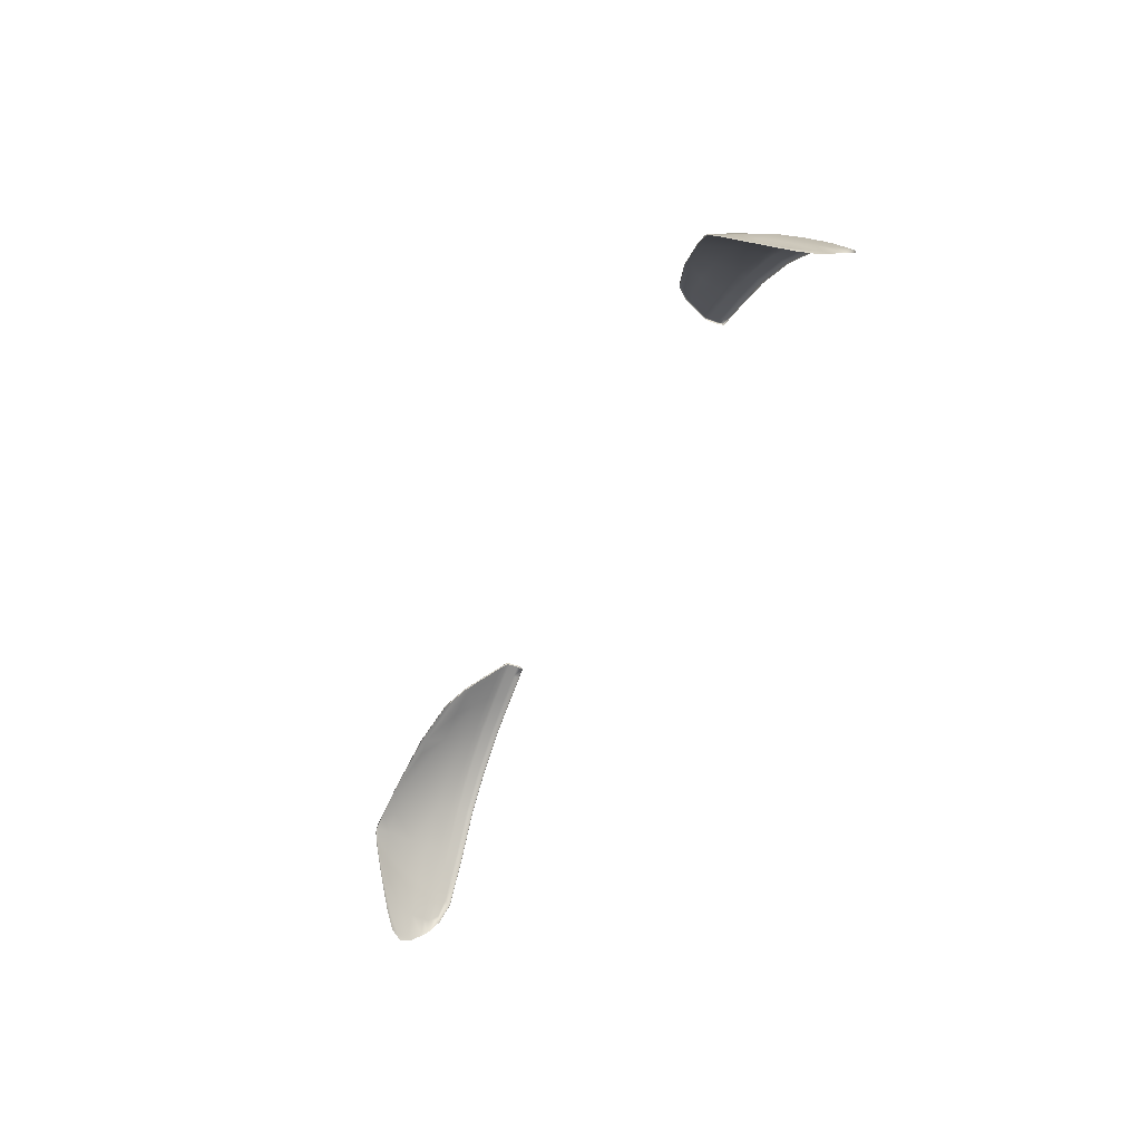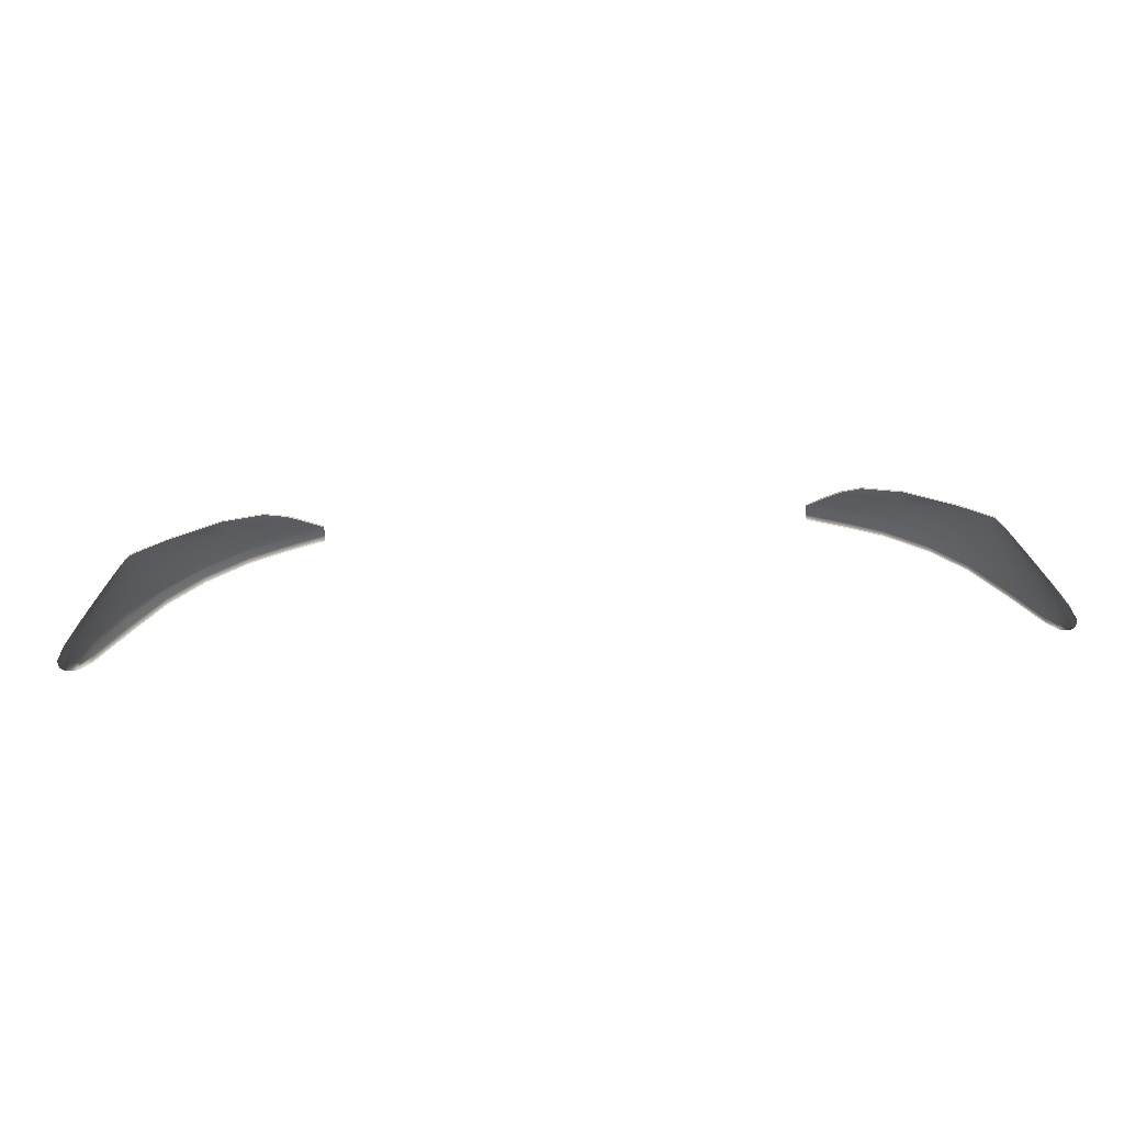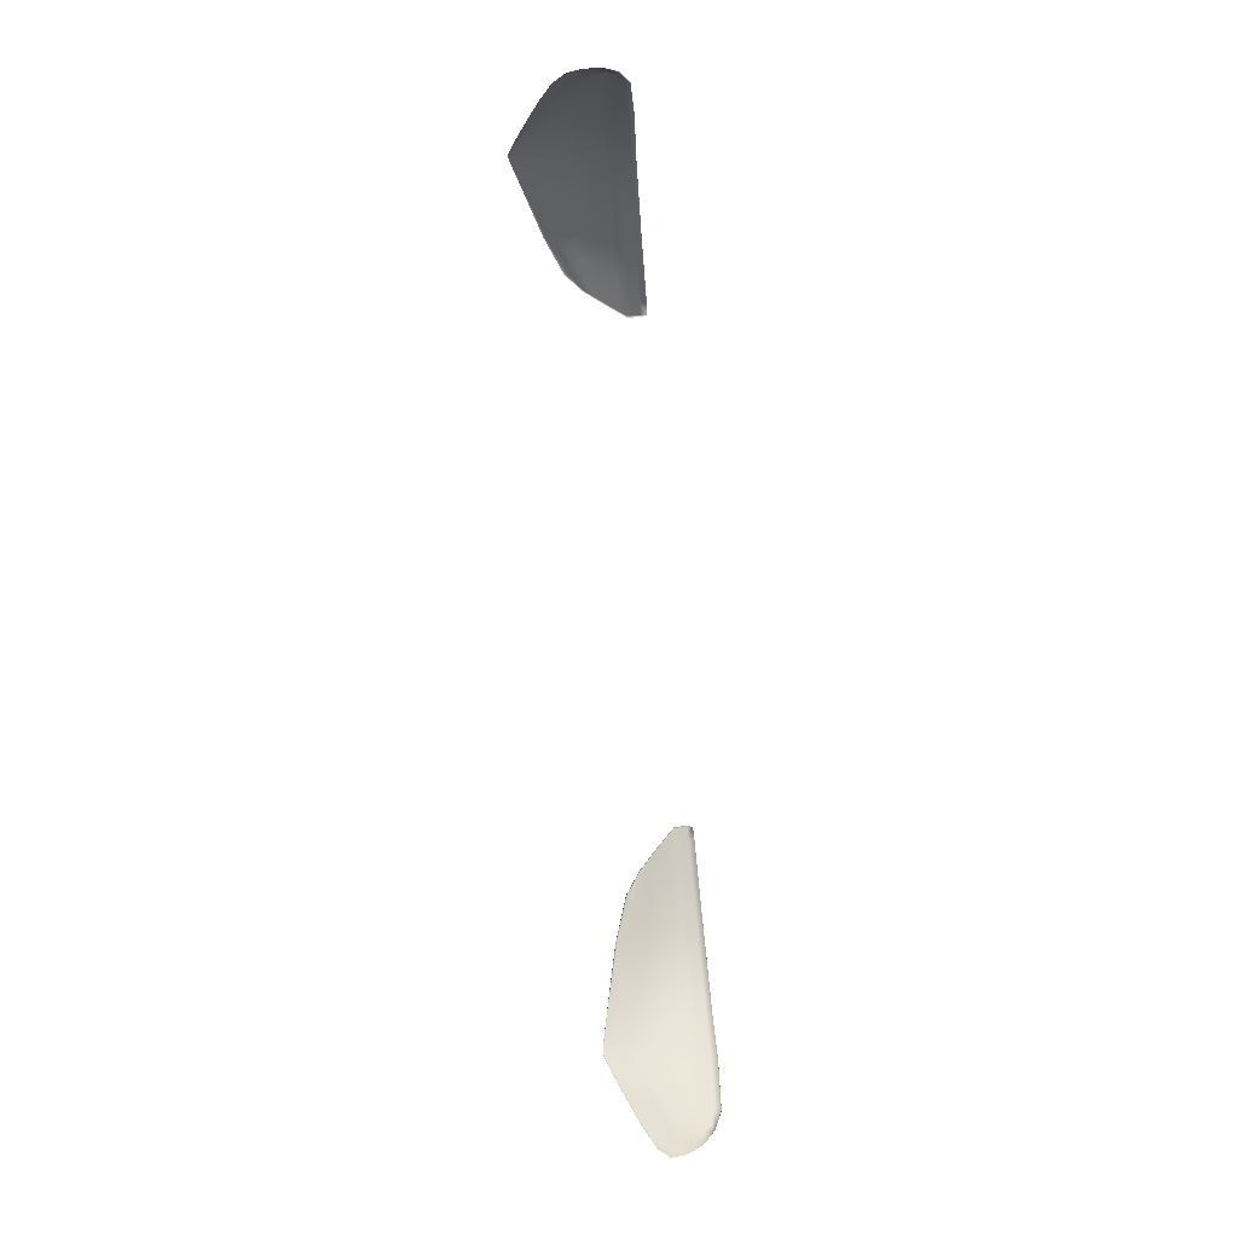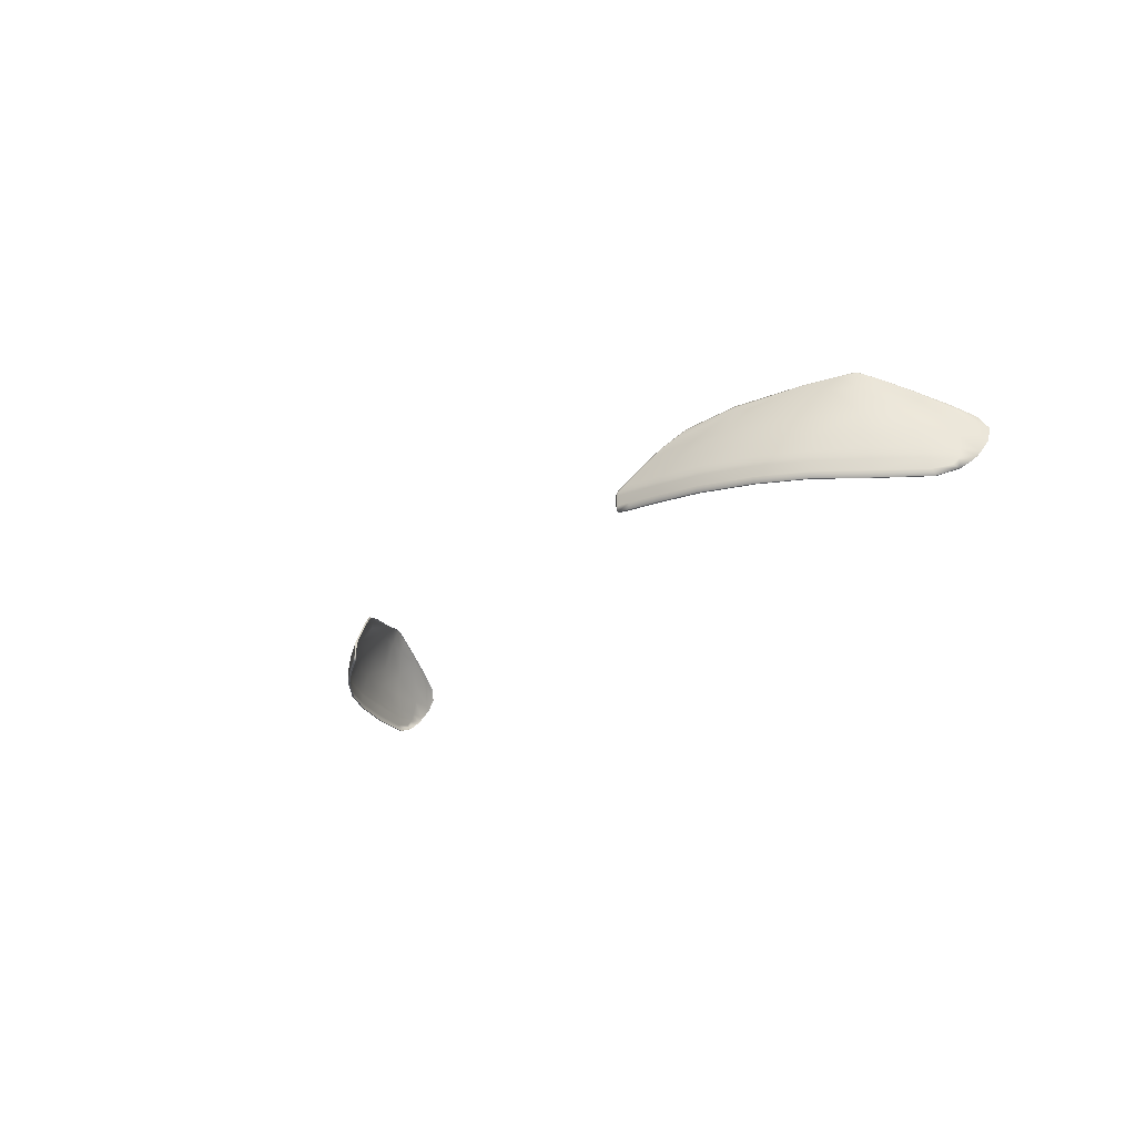
<metadata>
{"format":"obj","ext":"obj","renderer":"f3d","projection":"perspective","resolution":1024,"background":"white","views":[{"elev":-46.8,"azim":-112.9,"up":"+Z"},{"elev":-49.8,"azim":-176.8,"up":"+Z"},{"elev":-72.9,"azim":-84.7,"up":"+Z"},{"elev":-20.3,"azim":57.3,"up":"+Y"}]}
</metadata>
<code>
v  -0.6248 0.8288 2.35
v  -0.7073 0.8276 2.299
v  -0.7072 0.809 2.299
v  -0.6248 0.8106 2.35
v  -0.503 0.8301 2.4
v  -0.5575 0.8296 2.38
v  -0.5575 0.8114 2.38
v  -0.503 0.812 2.4
v  -0.8857 0.8253 2.092
v  -0.9098 0.8263 2.047
v  -0.9063 0.8143 2.057
v  -0.8897 0.806 2.087
v  -0.6282 0.8461 2.345
v  -0.6362 0.872 2.331
v  -0.7113 0.8721 2.284
v  -0.7085 0.8453 2.295
v  -0.6482 0.906 2.311
v  -0.7163 0.9083 2.266
v  -0.5634 0.8465 2.373
v  -0.577 0.8718 2.358
v  -0.5105 0.8461 2.393
v  -0.5273 0.8691 2.378
v  -0.5487 0.8977 2.358
v  -0.5965 0.9046 2.336
v  -0.6727 0.9481 2.275
v  -0.7264 0.9579 2.23
v  -0.8578 0.9104 2.109
v  -0.8292 0.9602 2.119
v  -0.8562 0.9429 2.08
v  -0.8841 0.9103 2.05
v  -0.6465 0.95 2.288
v  -0.5667 0.9211 2.341
v  -0.5722 0.9313 2.334
v  -0.6451 0.9581 2.284
v  -0.8358 0.8054 2.164
v  -0.8341 0.8253 2.167
v  -0.8813 0.8441 2.095
v  -0.8317 0.844 2.167
v  -0.8269 0.8722 2.167
v  -0.873 0.8725 2.1
v  -0.8185 0.9111 2.165
v  -0.6251 0.8351 2.35
v  -0.7074 0.834 2.299
v  -0.5038 0.8362 2.4
v  -0.5581 0.8358 2.379
v  -0.8845 0.8322 2.093
v  -0.8335 0.8322 2.167
v  -0.7746 0.8264 2.24
v  -0.7743 0.8077 2.24
v  -0.7746 0.8329 2.239
v  -0.7743 0.8445 2.237
v  -0.4787 0.8303 2.409
v  -0.4786 0.8121 2.409
v  -0.4786 0.8121 2.405
v  -0.4786 0.8303 2.405
v  -0.9211 0.8439 2.013
v  -0.9181 0.8727 2.001
v  -0.9232 0.8639 1.993
v  -0.9218 0.8426 2.009
v  -0.915 0.8961 1.992
v  -0.9198 0.8899 1.983
v  -0.5123 0.8764 2.381
v  -0.4942 0.8545 2.396
v  -0.4941 0.8545 2.392
v  -0.5123 0.8764 2.377
v  -0.4833 0.8415 2.405
v  -0.4833 0.8415 2.401
v  -0.9054 0.9128 2
v  -0.906 0.9124 1.995
v  -0.8839 0.932 2.027
v  -0.8805 0.9356 2.028
v  -0.5738 0.9351 2.331
v  -0.5381 0.9062 2.359
v  -0.5381 0.9062 2.355
v  -0.5738 0.9351 2.328
v  -0.6452 0.9613 2.279
v  -0.6452 0.9613 2.282
v  -0.7312 0.9834 2.206
v  -0.7312 0.9834 2.209
v  -0.8138 0.9857 2.122
v  -0.7961 0.9968 2.145
v  -0.7963 0.9969 2.141
v  -0.8129 0.9867 2.119
v  -0.8476 0.9605 2.076
v  -0.8446 0.9635 2.076
v  -0.6248 0.7987 2.35
v  -0.7072 0.797 2.299
v  -0.707 0.7969 2.296
v  -0.6248 0.7987 2.346
v  -0.5029 0.8001 2.4
v  -0.5575 0.7995 2.379
v  -0.5575 0.7995 2.376
v  -0.5029 0.8001 2.396
v  -0.7846 0.9966 2.156
v  -0.7713 0.9935 2.169
v  -0.771 0.9935 2.166
v  -0.7842 0.9966 2.153
v  -0.9175 0.8247 2.029
v  -0.9206 0.8333 2.02
v  -0.9206 0.8332 2.017
v  -0.918 0.8254 2.025
v  -0.4792 0.8359 2.408
v  -0.4792 0.8359 2.405
v  -0.774 0.7956 2.24
v  -0.7731 0.7956 2.237
v  -0.8366 0.7925 2.163
v  -0.8349 0.7926 2.162
v  -0.4788 0.8303 2.409
v  -0.4813 0.8303 2.408
v  -0.4813 0.8122 2.408
v  -0.4787 0.8121 2.409
v  -0.8928 0.9151 2.022
v  -0.9012 0.8738 2.04
v  -0.8911 0.9225 2.02
v  -0.9082 0.8452 2.042
v  -0.4881 0.8443 2.402
v  -0.5034 0.863 2.389
v  -0.4841 0.8424 2.405
v  -0.4964 0.8571 2.394
v  -0.5148 0.8794 2.379
v  -0.5227 0.8865 2.373
v  -0.5396 0.9056 2.359
v  -0.5383 0.9061 2.359
v  -0.7312 0.9818 2.211
v  -0.7314 0.9832 2.21
v  -0.8151 0.9842 2.12
v  -0.8161 0.9826 2.12
v  -0.7927 0.9946 2.149
v  -0.793 0.9963 2.148
v  -0.8017 0.9671 2.155
v  -0.8539 0.9531 2.07
v  -0.8524 0.9555 2.071
v  -0.6248 0.7988 2.35
v  -0.7072 0.797 2.299
v  -0.5575 0.7996 2.38
v  -0.503 0.8002 2.4
v  -0.7727 0.9919 2.17
v  -0.7728 0.965 2.186
v  -0.7726 0.9934 2.169
v  -0.9104 0.8331 2.044
v  -0.482 0.8362 2.408
v  -0.4794 0.836 2.409
v  -0.8368 0.7926 2.163
v  -0.7741 0.7957 2.24
v  -0.4812 0.801 2.408
v  -0.4812 0.8009 2.404
v  -0.4813 0.8011 2.408
v  -0.7731 0.9103 2.216
v  -0.7912 0.9976 2.15
v  -0.7909 0.9976 2.147
v  -0.7737 0.8721 2.23
v  -0.893 0.7946 2.082
v  -0.8929 0.7945 2.082
v  -0.8913 0.7945 2.081
v  -0.9112 0.8089 2.048
v  -0.9113 0.8093 2.047
v  -0.9103 0.8093 2.045
v  0.6271 0.8288 2.35
v  0.6271 0.8106 2.35
v  0.7095 0.809 2.299
v  0.7095 0.8276 2.299
v  0.5053 0.8301 2.4
v  0.5053 0.812 2.4
v  0.5598 0.8114 2.38
v  0.5598 0.8296 2.38
v  0.888 0.8253 2.092
v  0.892 0.806 2.087
v  0.9086 0.8143 2.057
v  0.9121 0.8263 2.047
v  0.6305 0.8461 2.345
v  0.7107 0.8453 2.295
v  0.7136 0.8721 2.284
v  0.6385 0.872 2.331
v  0.6504 0.906 2.311
v  0.7186 0.9083 2.266
v  0.5792 0.8718 2.358
v  0.5657 0.8465 2.373
v  0.5128 0.8461 2.393
v  0.5296 0.8691 2.378
v  0.551 0.8977 2.358
v  0.5988 0.9046 2.336
v  0.7287 0.9579 2.23
v  0.675 0.9481 2.275
v  0.8601 0.9104 2.109
v  0.8863 0.9103 2.05
v  0.8585 0.9429 2.08
v  0.8314 0.9602 2.119
v  0.6488 0.95 2.288
v  0.5689 0.9211 2.341
v  0.5745 0.9313 2.334
v  0.6474 0.9581 2.284
v  0.8364 0.8253 2.167
v  0.838 0.8054 2.164
v  0.8836 0.8441 2.095
v  0.8753 0.8725 2.1
v  0.8292 0.8722 2.167
v  0.834 0.844 2.167
v  0.8208 0.9111 2.165
v  0.7097 0.834 2.299
v  0.6274 0.8351 2.35
v  0.5604 0.8358 2.379
v  0.5061 0.8362 2.4
v  0.8358 0.8322 2.167
v  0.8868 0.8322 2.093
v  0.7766 0.8077 2.24
v  0.7768 0.8264 2.24
v  0.7769 0.8329 2.239
v  0.7766 0.8445 2.237
v  0.4809 0.8303 2.409
v  0.4809 0.8303 2.405
v  0.4809 0.8121 2.405
v  0.4809 0.8121 2.409
v  0.9233 0.8439 2.013
v  0.9241 0.8426 2.009
v  0.9255 0.8639 1.993
v  0.9204 0.8727 2.001
v  0.9172 0.8961 1.992
v  0.9221 0.8899 1.983
v  0.5145 0.8764 2.381
v  0.5145 0.8764 2.377
v  0.4964 0.8545 2.392
v  0.4964 0.8545 2.396
v  0.4856 0.8415 2.405
v  0.4856 0.8415 2.401
v  0.9083 0.9124 1.995
v  0.9076 0.9128 2
v  0.8862 0.932 2.027
v  0.8827 0.9356 2.028
v  0.5761 0.9351 2.331
v  0.5761 0.9351 2.328
v  0.5403 0.9062 2.355
v  0.5404 0.9062 2.359
v  0.6475 0.9613 2.282
v  0.6475 0.9613 2.279
v  0.7335 0.9834 2.209
v  0.7334 0.9834 2.206
v  0.8161 0.9857 2.122
v  0.8151 0.9867 2.119
v  0.7986 0.9969 2.141
v  0.7983 0.9968 2.145
v  0.8469 0.9635 2.076
v  0.8498 0.9605 2.076
v  0.6271 0.7987 2.35
v  0.6271 0.7987 2.346
v  0.7093 0.7969 2.296
v  0.7094 0.797 2.299
v  0.5052 0.8001 2.4
v  0.5052 0.8001 2.396
v  0.5597 0.7995 2.376
v  0.5597 0.7995 2.379
v  0.7868 0.9966 2.156
v  0.7865 0.9966 2.153
v  0.7733 0.9935 2.166
v  0.7736 0.9935 2.169
v  0.9198 0.8247 2.029
v  0.9202 0.8254 2.025
v  0.9229 0.8332 2.017
v  0.9228 0.8333 2.02
v  0.4814 0.8359 2.405
v  0.4815 0.8359 2.408
v  0.7754 0.7956 2.237
v  0.7763 0.7956 2.24
v  0.8389 0.7925 2.163
v  0.8372 0.7926 2.162
v  0.481 0.8303 2.409
v  0.481 0.8121 2.409
v  0.4835 0.8122 2.408
v  0.4835 0.8303 2.408
v  0.9034 0.8738 2.04
v  0.8951 0.9151 2.022
v  0.8933 0.9225 2.02
v  0.9105 0.8452 2.042
v  0.5057 0.863 2.389
v  0.4904 0.8443 2.402
v  0.4864 0.8424 2.405
v  0.4987 0.8571 2.394
v  0.5171 0.8794 2.379
v  0.525 0.8865 2.373
v  0.5418 0.9056 2.359
v  0.5406 0.9061 2.359
v  0.7335 0.9818 2.211
v  0.7336 0.9832 2.21
v  0.8174 0.9842 2.12
v  0.7953 0.9963 2.148
v  0.795 0.9946 2.149
v  0.8184 0.9826 2.12
v  0.804 0.9671 2.155
v  0.8562 0.9531 2.07
v  0.8547 0.9555 2.071
v  0.6271 0.7988 2.35
v  0.7094 0.797 2.299
v  0.5598 0.7996 2.38
v  0.5053 0.8002 2.4
v  0.7751 0.965 2.186
v  0.775 0.9919 2.17
v  0.7749 0.9934 2.169
v  0.9127 0.8331 2.044
v  0.4843 0.8362 2.408
v  0.4816 0.836 2.409
v  0.8391 0.7926 2.163
v  0.7764 0.7957 2.24
v  0.4834 0.8009 2.404
v  0.4834 0.801 2.408
v  0.4835 0.8011 2.408
v  0.7754 0.9103 2.216
v  0.7934 0.9976 2.15
v  0.7932 0.9976 2.147
v  0.776 0.8721 2.23
v  0.8953 0.7946 2.082
v  0.8951 0.7945 2.082
v  0.8936 0.7945 2.081
v  0.9135 0.8089 2.048
v  0.9135 0.8093 2.047
v  0.9126 0.8093 2.045
g fari_back
f 1 2 3 4
f 5 6 7 8
f 1 4 7 6
f 9 10 11 12
f 13 14 15 16
f 17 18 15 14
f 13 19 20 14
f 21 22 20 19
f 23 24 20 22
f 17 14 20 24
f 17 25 26 18
f 27 28 29 30
f 17 24 31 25
f 23 32 31 24
f 33 34 31 32
f 9 12 35 36
f 37 38 39 40
f 27 40 39 41
f 1 42 43 2
f 13 16 43 42
f 5 44 45 6
f 21 19 45 44
f 13 42 45 19
f 1 6 45 42
f 37 46 47 38
f 9 36 47 46
f 2 48 49 3
f 36 35 49 48
f 36 48 50 47
f 2 43 50 48
f 16 51 50 43
f 38 47 50 51
f 52 53 54 55
f 56 57 58 59
f 60 61 58 57
f 62 63 64 65
f 66 67 64 63
f 60 68 69 61
f 70 71 69 68
f 72 73 74 75
f 62 65 74 73
f 72 75 76 77
f 77 76 78 79
f 80 81 82 83
f 70 84 85 71
f 80 83 85 84
f 86 87 88 89
f 90 91 92 93
f 86 89 92 91
f 94 95 96 97
f 79 78 96 95
f 98 99 100 101
f 56 59 100 99
f 66 102 103 67
f 52 55 103 102
f 87 104 105 88
f 106 107 105 104
f 108 109 110 111
f 5 8 110 109
f 30 112 57 113
f 114 60 57 112
f 56 115 113 57
f 21 116 117 22
f 118 119 117 116
f 120 121 117 119
f 23 22 117 121
f 23 121 122 32
f 120 123 122 121
f 33 32 122 123
f 25 31 124 26
f 34 125 124 31
f 126 127 128 129
f 28 130 128 127
f 28 127 131 29
f 126 132 131 127
f 114 112 131 132
f 30 29 131 112
f 133 4 3 134
f 4 133 135 7
f 136 8 7 135
f 26 124 137 138
f 125 139 137 124
f 129 128 137 139
f 130 138 137 128
f 115 56 99 140
f 99 98 10 140
f 5 109 141 44
f 108 142 141 109
f 118 116 141 142
f 21 44 141 116
f 143 144 49 35
f 134 3 49 144
f 52 108 111 53
f 118 66 63 119
f 62 120 119 63
f 114 70 68 60
f 120 62 73 123
f 72 33 123 73
f 33 72 77 34
f 34 77 79 125
f 126 129 81 80
f 126 80 84 132
f 114 132 84 70
f 86 133 134 87
f 133 86 91 135
f 90 136 135 91
f 125 79 95 139
f 94 129 139 95
f 108 52 102 142
f 66 118 142 102
f 106 104 144 143
f 87 134 144 104
f 53 145 146 54
f 90 93 146 145
f 8 136 147 110
f 111 110 147
f 111 147 145 53
f 136 90 145 147
f 41 148 138 130
f 18 26 138 148
f 129 94 149 81
f 81 149 150 82
f 94 97 150 149
f 38 51 151 39
f 16 15 151 51
f 18 148 151 15
f 41 39 151 148
f 12 152 143 35
f 152 153 106 143
f 153 154 107 106
f 27 41 130 28
f 27 30 113 40
f 37 40 113 115
f 37 115 140 46
f 9 46 140 10
f 12 11 155 152
f 10 98 155 11
f 152 155 156 153
f 98 156 155
f 153 156 157 154
f 98 101 157 156
f 158 159 160 161
f 162 163 164 165
f 158 165 164 159
f 166 167 168 169
f 170 171 172 173
f 174 173 172 175
f 170 173 176 177
f 178 177 176 179
f 180 179 176 181
f 174 181 176 173
f 174 175 182 183
f 184 185 186 187
f 174 183 188 181
f 180 181 188 189
f 190 189 188 191
f 166 192 193 167
f 194 195 196 197
f 184 198 196 195
f 158 161 199 200
f 170 200 199 171
f 162 165 201 202
f 178 202 201 177
f 170 177 201 200
f 158 200 201 165
f 194 197 203 204
f 166 204 203 192
f 161 160 205 206
f 192 206 205 193
f 192 203 207 206
f 161 206 207 199
f 171 199 207 208
f 197 208 207 203
f 209 210 211 212
f 213 214 215 216
f 217 216 215 218
f 219 220 221 222
f 223 222 221 224
f 217 218 225 226
f 227 226 225 228
f 229 230 231 232
f 219 232 231 220
f 229 233 234 230
f 233 235 236 234
f 237 238 239 240
f 227 228 241 242
f 237 242 241 238
f 243 244 245 246
f 247 248 249 250
f 243 250 249 244
f 251 252 253 254
f 235 254 253 236
f 255 256 257 258
f 213 258 257 214
f 223 224 259 260
f 209 260 259 210
f 246 245 261 262
f 263 262 261 264
f 265 266 267 268
f 162 268 267 163
f 185 269 216 270
f 271 270 216 217
f 213 216 269 272
f 178 179 273 274
f 275 274 273 276
f 277 276 273 278
f 180 278 273 179
f 180 189 279 278
f 277 278 279 280
f 190 280 279 189
f 183 182 281 188
f 191 188 281 282
f 283 284 285 286
f 187 286 285 287
f 187 186 288 286
f 283 286 288 289
f 271 289 288 270
f 185 270 288 186
f 290 291 160 159
f 159 164 292 290
f 293 292 164 163
f 182 294 295 281
f 282 281 295 296
f 284 296 295 285
f 287 285 295 294
f 272 297 258 213
f 258 297 169 255
f 162 202 298 268
f 265 268 298 299
f 275 299 298 274
f 178 274 298 202
f 300 193 205 301
f 291 301 205 160
f 209 212 266 265
f 275 276 222 223
f 219 222 276 277
f 271 217 226 227
f 277 280 232 219
f 229 232 280 190
f 190 191 233 229
f 191 282 235 233
f 283 237 240 284
f 283 289 242 237
f 271 227 242 289
f 243 246 291 290
f 290 292 250 243
f 247 250 292 293
f 282 296 254 235
f 251 254 296 284
f 265 299 260 209
f 223 260 299 275
f 263 300 301 262
f 246 262 301 291
f 212 211 302 303
f 247 303 302 248
f 163 267 304 293
f 266 304 267
f 266 212 303 304
f 293 304 303 247
f 198 287 294 305
f 175 305 294 182
f 284 240 306 251
f 240 239 307 306
f 251 306 307 252
f 197 196 308 208
f 171 208 308 172
f 175 172 308 305
f 198 305 308 196
f 167 193 300 309
f 309 300 263 310
f 310 263 264 311
f 184 187 287 198
f 184 195 269 185
f 194 272 269 195
f 194 204 297 272
f 166 169 297 204
f 167 309 312 168
f 169 168 312 255
f 309 310 313 312
f 255 312 313
f 310 311 314 313
f 255 313 314 256

</code>
